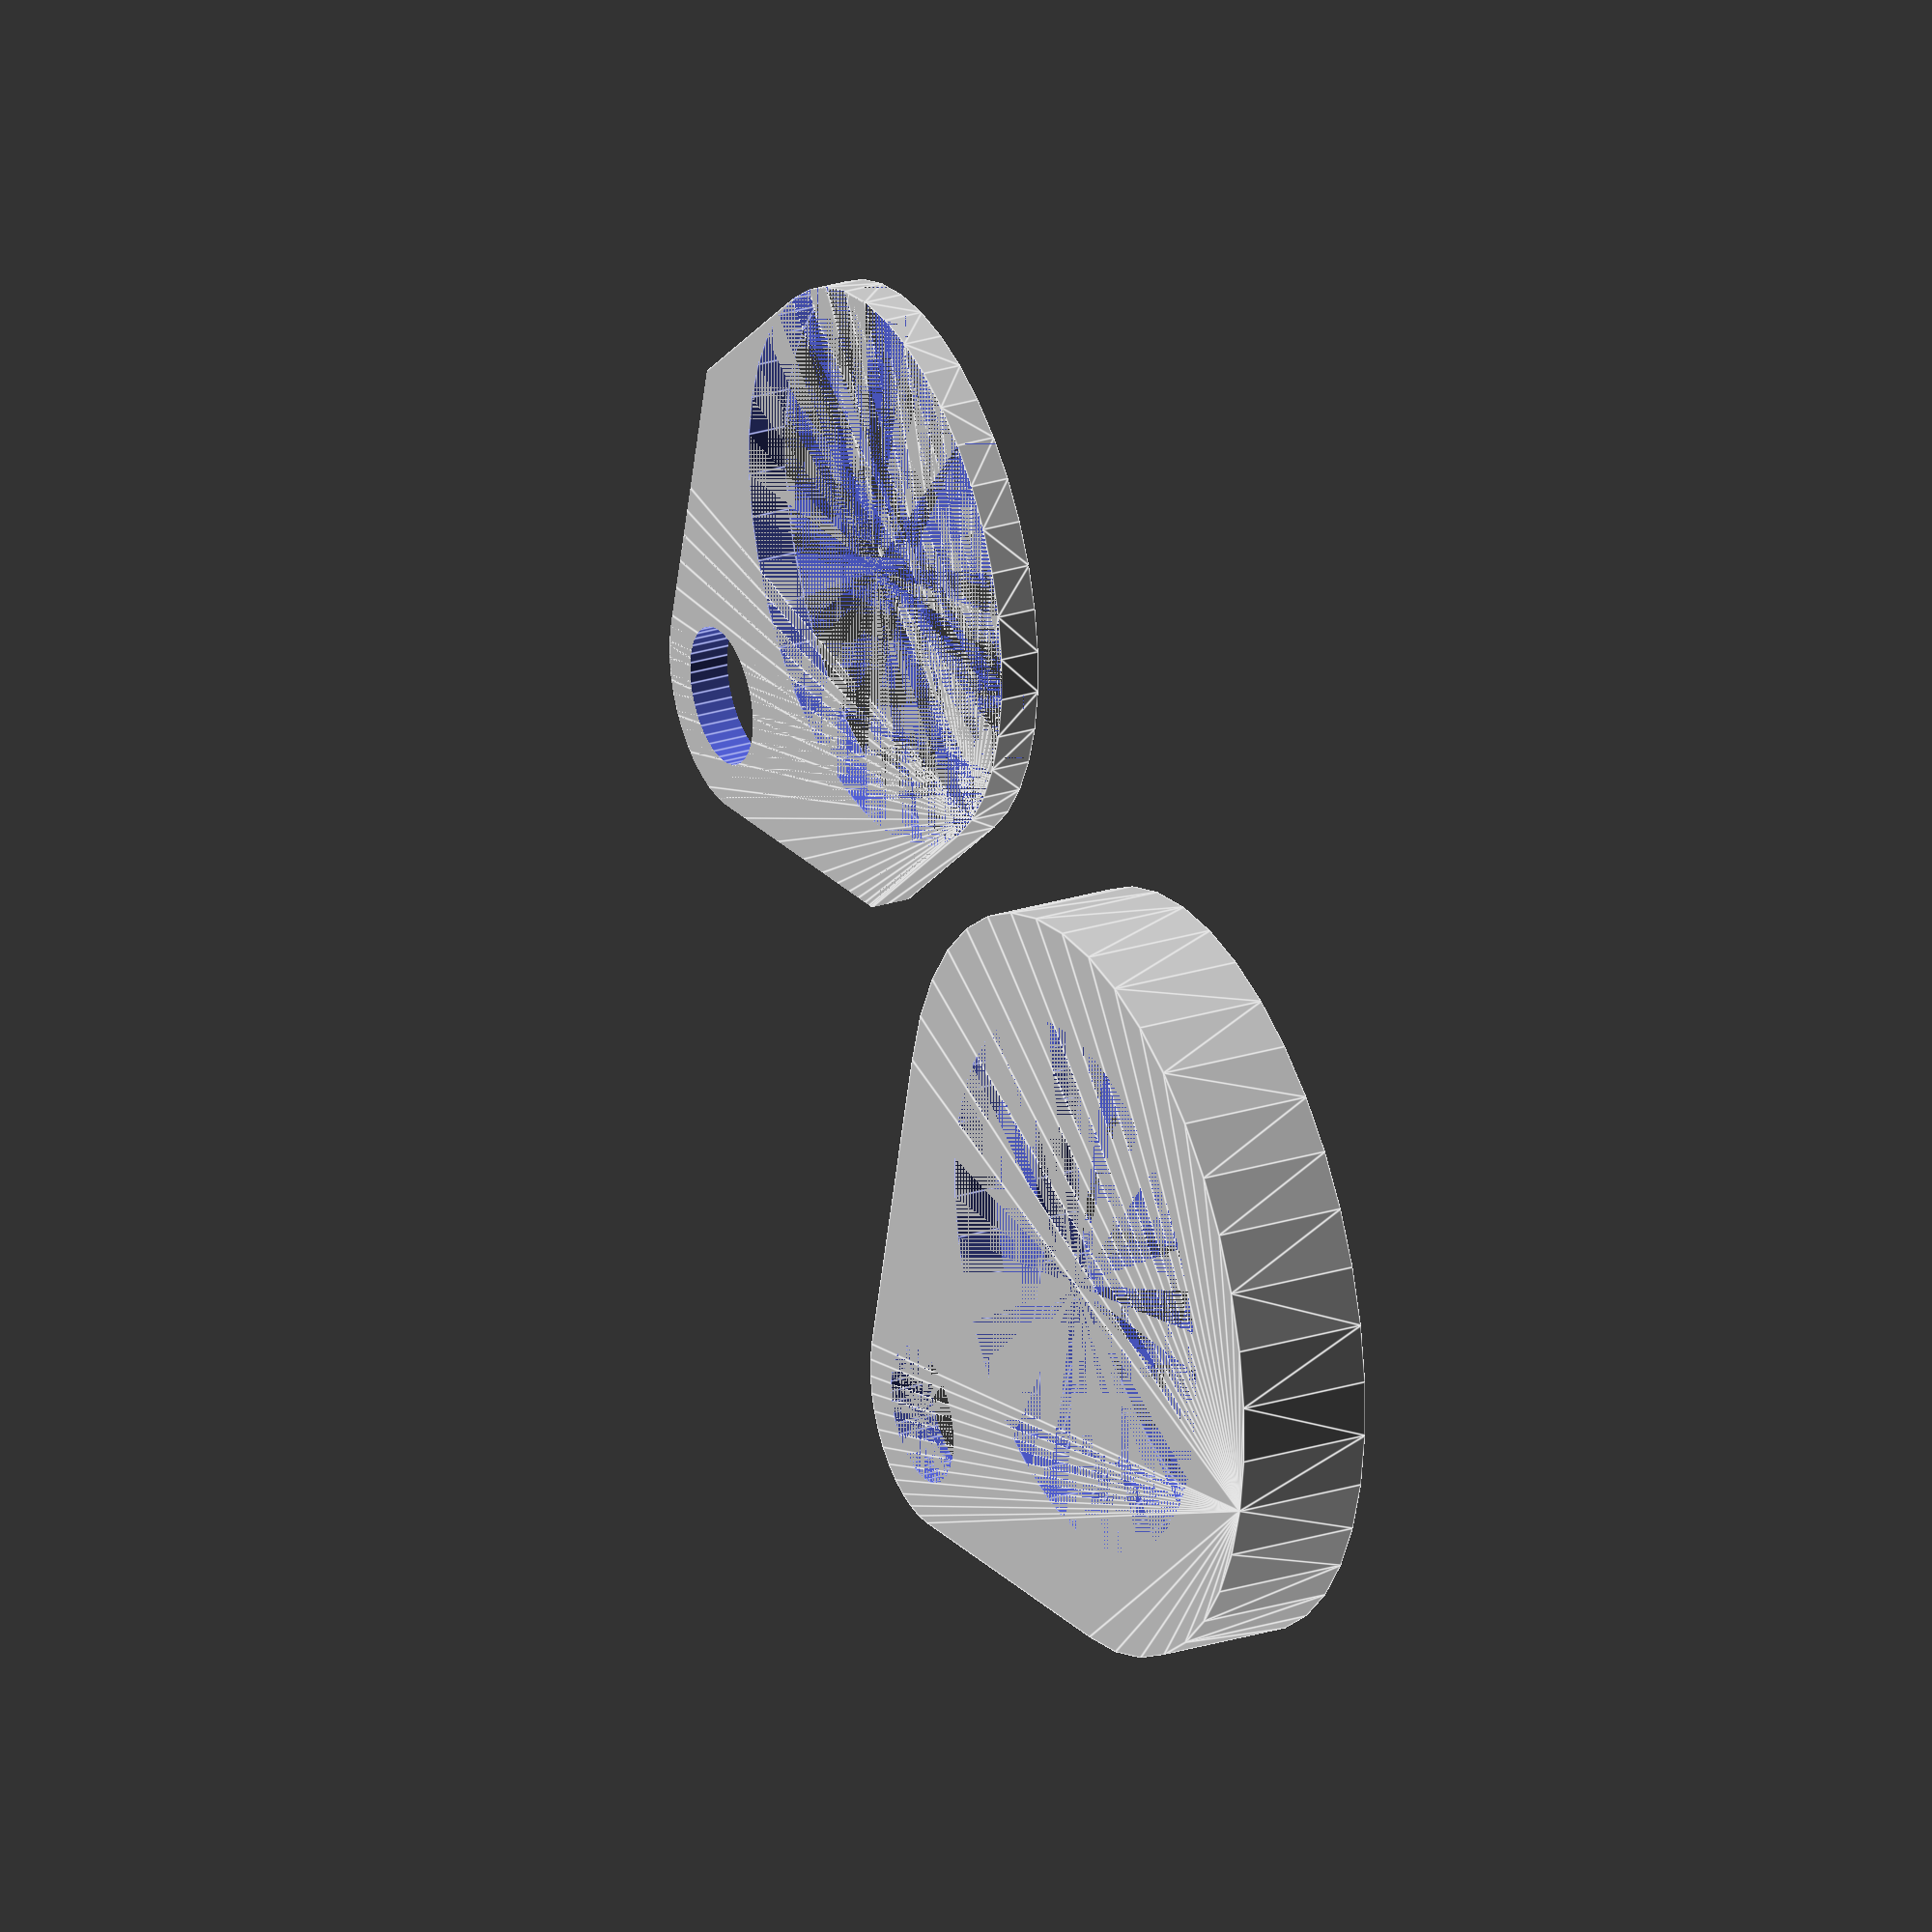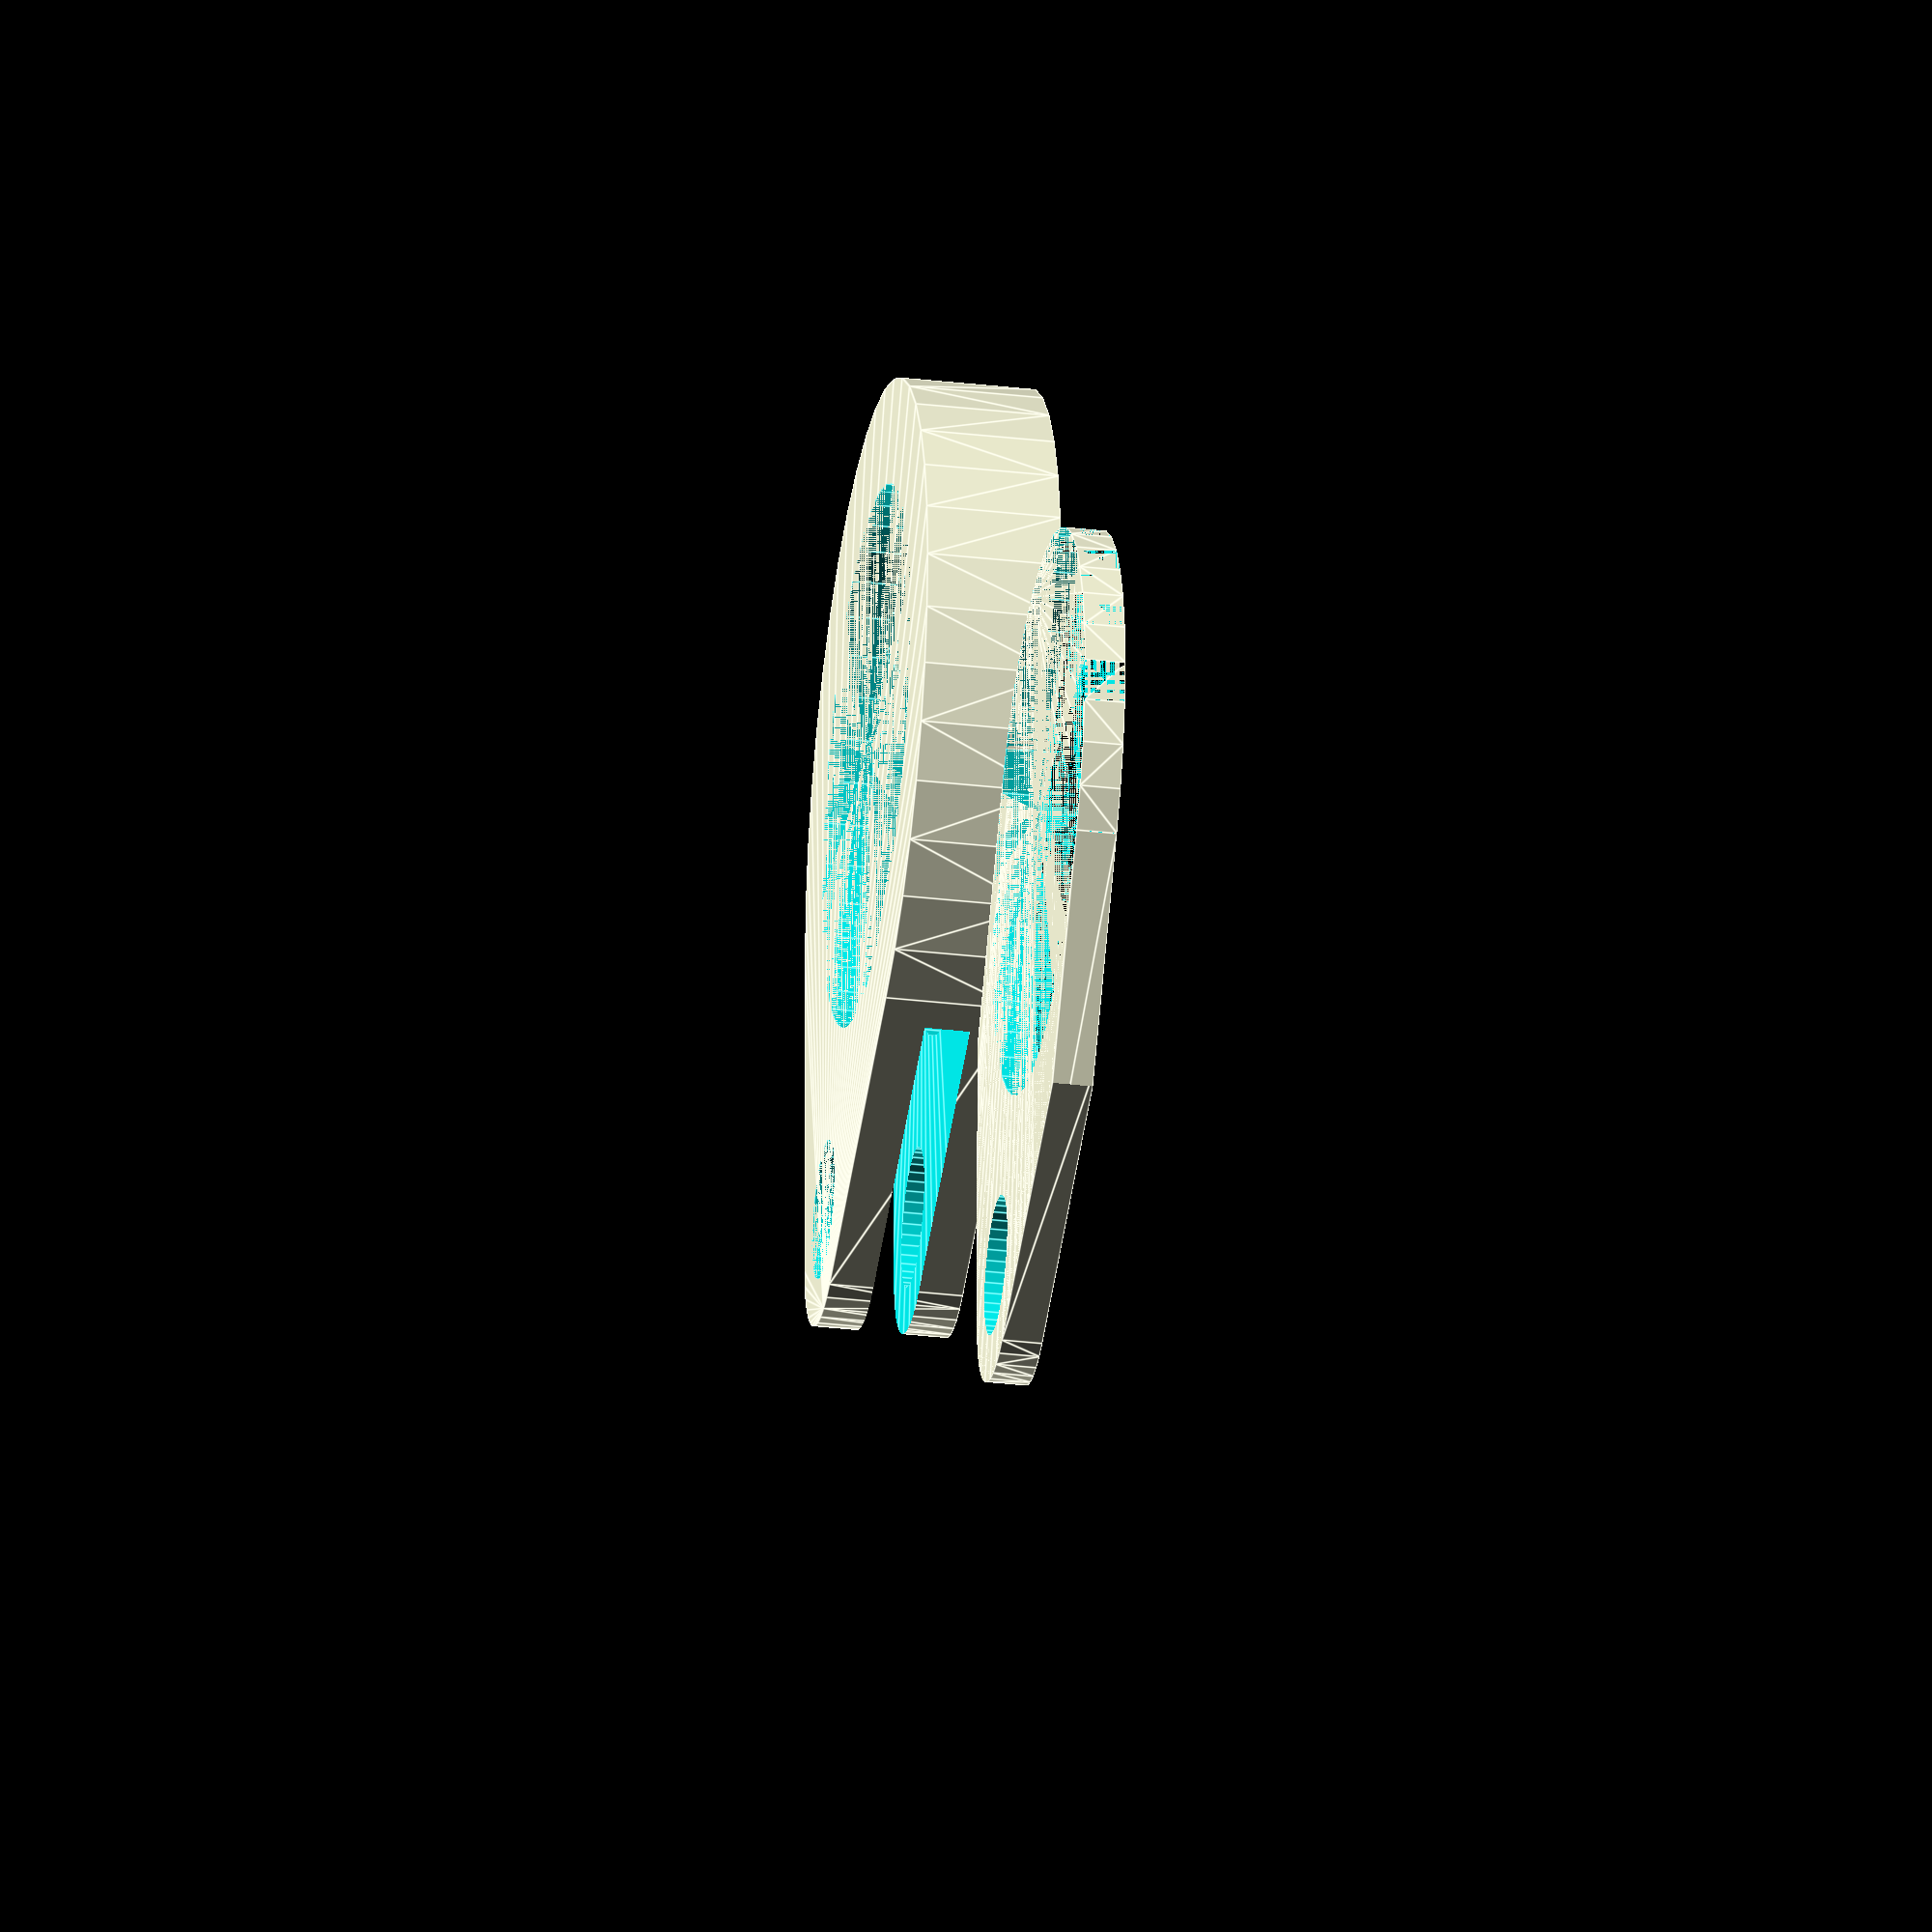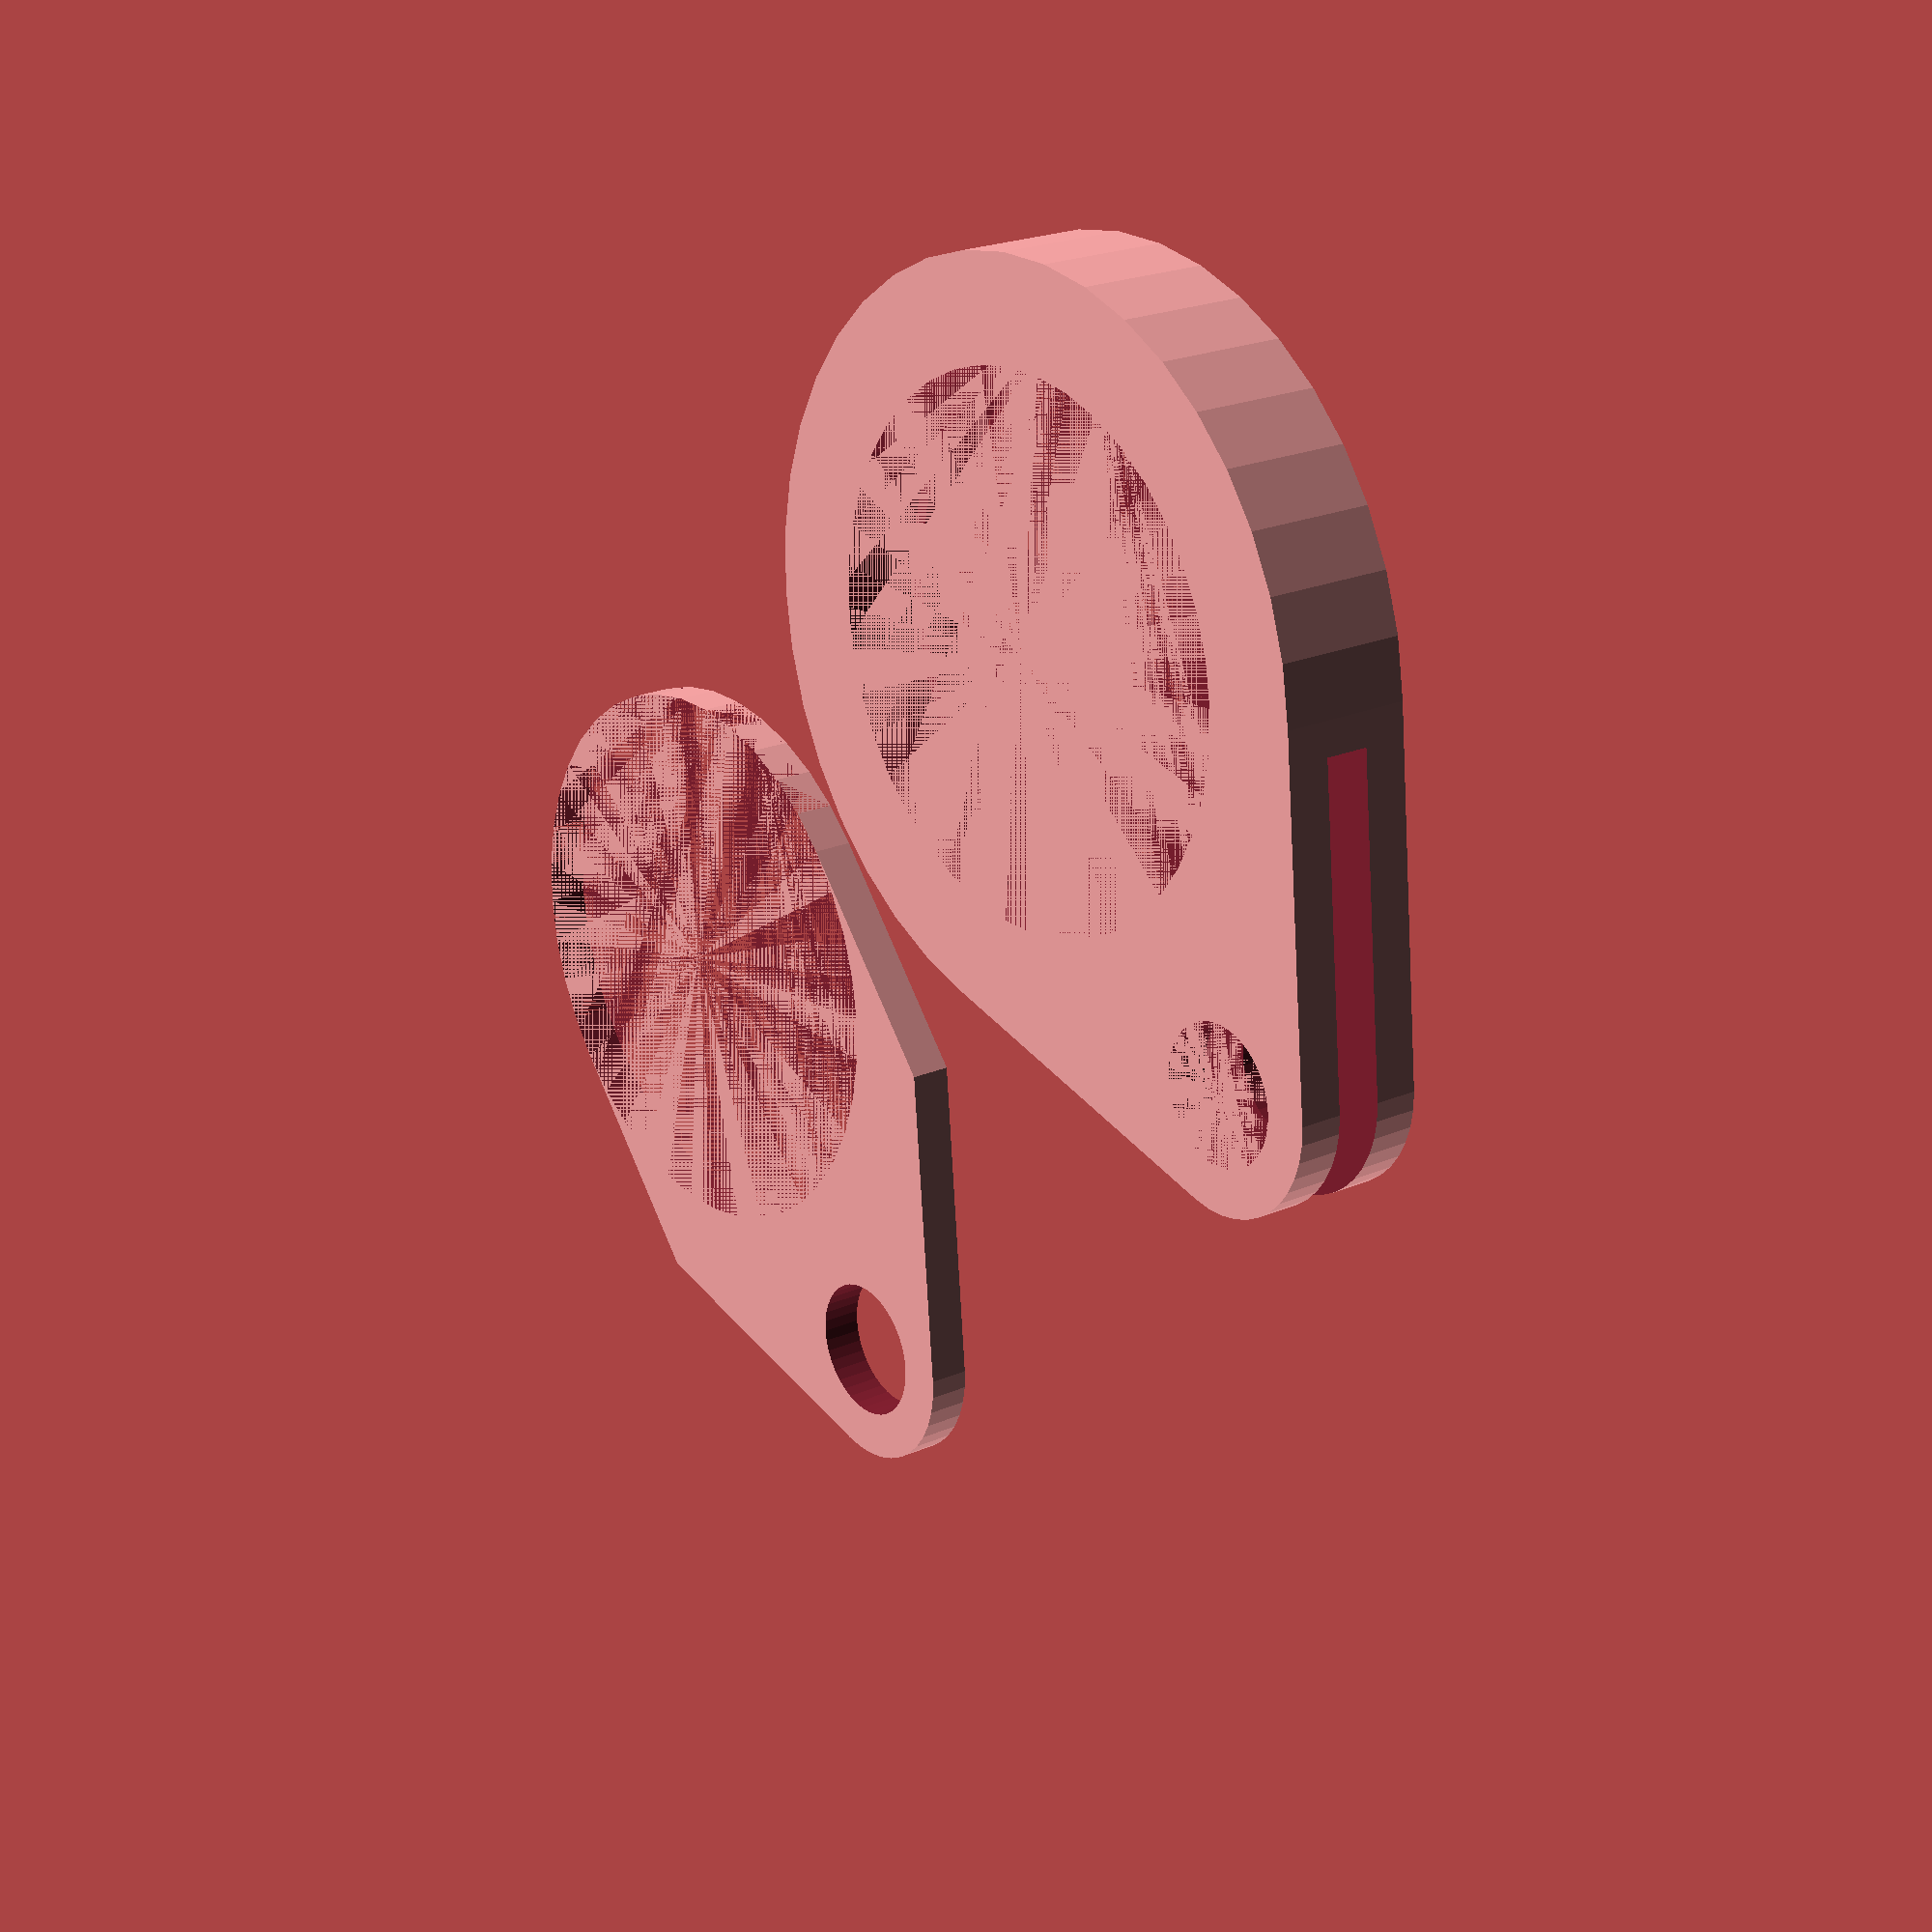
<openscad>
// Coin Holder Keychain

//To Do:
//Move building of display features in to own module
//Correct display features to use unbuffered coin dimensions
//*BUG* keyhole feature on retainer restricted by coin diameter

/*[Coin Pocket]*/
//Coin Diameter
coin_d=24.25;
//Coin Thickness
coin_t=1.75;

/*[Outer Shell]*/
//How much wider than the coin to make the case
case_d=8;
//How much thicker than the coin to make the case
case_t=4; //case thickness
//Make keyring features?
keyring=true;
//Diameter of the keyring feature
fob_d=10;
//Keyring feature offset
fob_offset=0.6;//[0.1:0.1:5]
//Diameter of keyring hole
keyhole_d=6;

/*[Display Features]*/
//Display both sides?
sides=true;
//Percentage of coin face to display
display_d=0.95; //[0.05:0.05:0.95]
//embellishments around the edge of the retention face
//display_trim=0;//[0:plain,1:lace,2:flags,3:daggers]
//add options for trim size/width/spacing

/*[Advanced]*/
//pad variables from customizer input
//buffer coin dimensions by this amount to allow for clearance of the coin into the holder
coin_b=0.2; //[0:0.05:1]
//Circle resolution; higher values may result in increased rendering, slicing and print times.
$fn=40; //[4:360]
coin_fd=coin_d+coin_b; //buffer coin diameter
coin_ft=coin_t+coin_b; //buffer coin thickness
case_fd=coin_d+case_d; //final diameter of case
case_ft=coin_t+case_t; //final thickness of case

//make shell with buffered coin vars
translate([0,0,case_t/2]) make_shell(case_fd,case_ft,fob_d,coin_fd,coin_ft,keyhole_d);

//make retainer with unbuffered coin vars
translate([0,case_fd,coin_t/2])
make_retainer(case_fd,case_ft,fob_d,coin_d,coin_t,keyhole_d);

//build main body
module make_shell(cs_d,cs_t,k_d,cn_d,cn_t,kh_d){
    difference(){
        //shell
        hull(){
            cylinder(cs_t,d=cs_d,center=true);
            if(keyring){
                translate([cs_d*fob_offset,0,0]) cylinder(cs_t,d=k_d,center=true);
            }
        }
        //coin pocket
        hull(){
            cylinder(cn_t,d=cn_d,center=true);
            translate([cs_d*fob_offset,0,0]) cylinder(cn_t,d=cn_d,center=true);
        }
        //keyhole
        if (keyring){
            translate([cs_d*fob_offset,0,0]) cylinder(cs_t,d=kh_d,center=true);
        }
        //display opening
        if (sides) {
            cylinder(cs_t,d=cn_d*display_d,center=true);
        }
        else {
            translate([0,0,case_t/2]) cylinder(cs_t,d=cn_d*display_d,center=true);
        }
    }
    
}


//build display features
module make_display(){
}

//build retention insert
module make_retainer(cs_d,cs_t,k_d,cn_d,cn_t,kh_d){
    difference(){
        intersection(){
            //base shape
            hull(){
                //shell
                cylinder(cn_t,d=cs_d,center=true);
                //keyhole
                if (keyring){
                    translate([cs_d*fob_offset,0,0]) cylinder(cn_t,d=k_d,center=true);
                }
            }
            //coin region
            hull(){
                cylinder(cn_t,d=cn_d,center=true);
                translate([cs_d*fob_offset,0,0]) cylinder(cn_t,d=cn_d,center=true);
            }
        }
        //coin space
        cylinder(cn_t,d=cn_d,center=true);
        //keyhole space
        translate([cs_d*fob_offset,0,0]) cylinder(cs_t,d=kh_d,center=true);
    }
}

</openscad>
<views>
elev=153.7 azim=220.6 roll=296.3 proj=o view=edges
elev=32.3 azim=125.7 roll=80.7 proj=o view=edges
elev=338.3 azim=130.3 roll=232.5 proj=p view=wireframe
</views>
